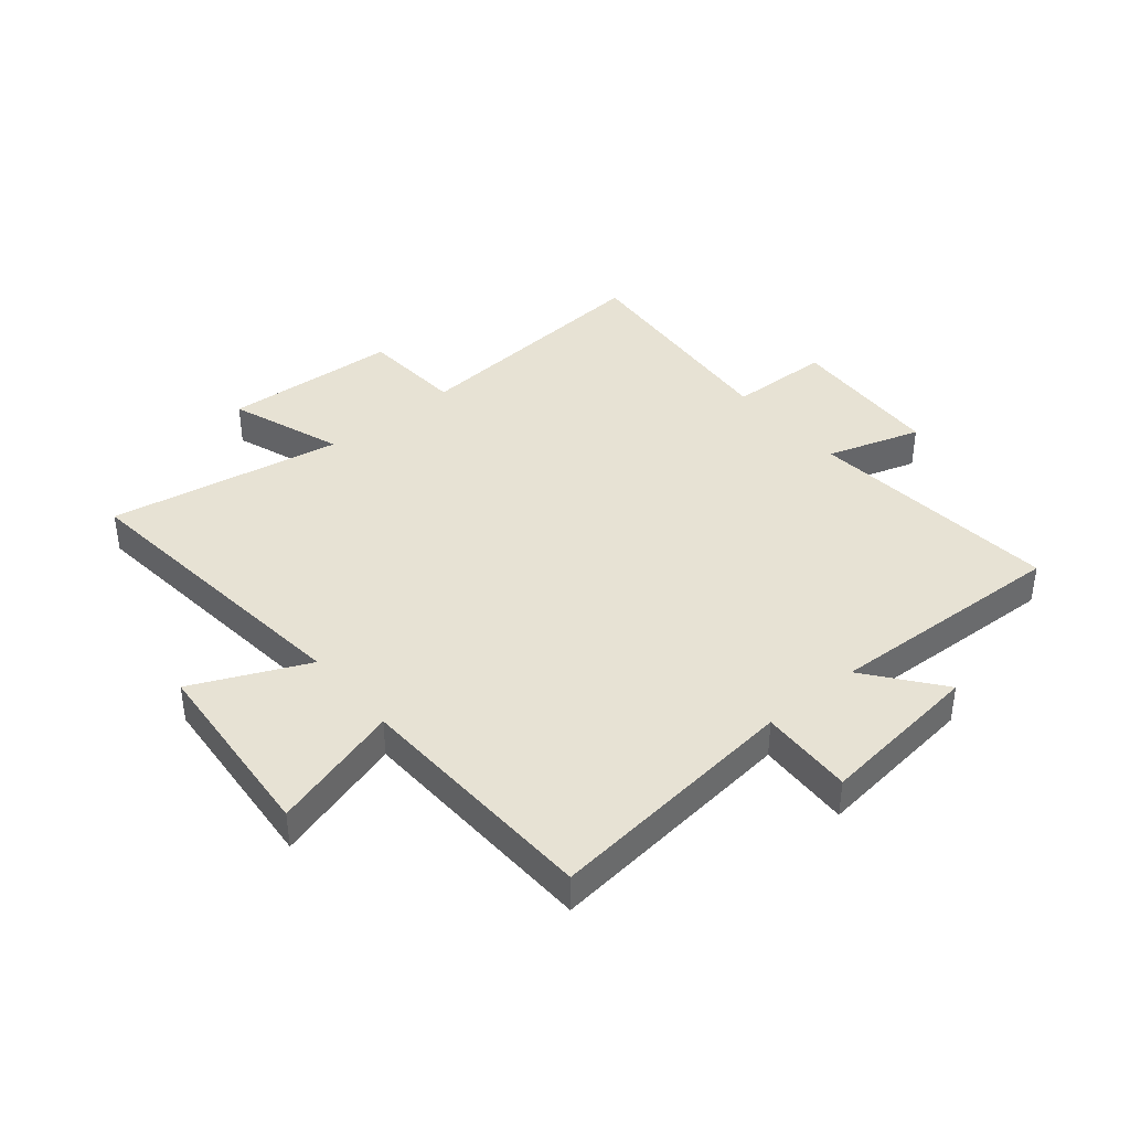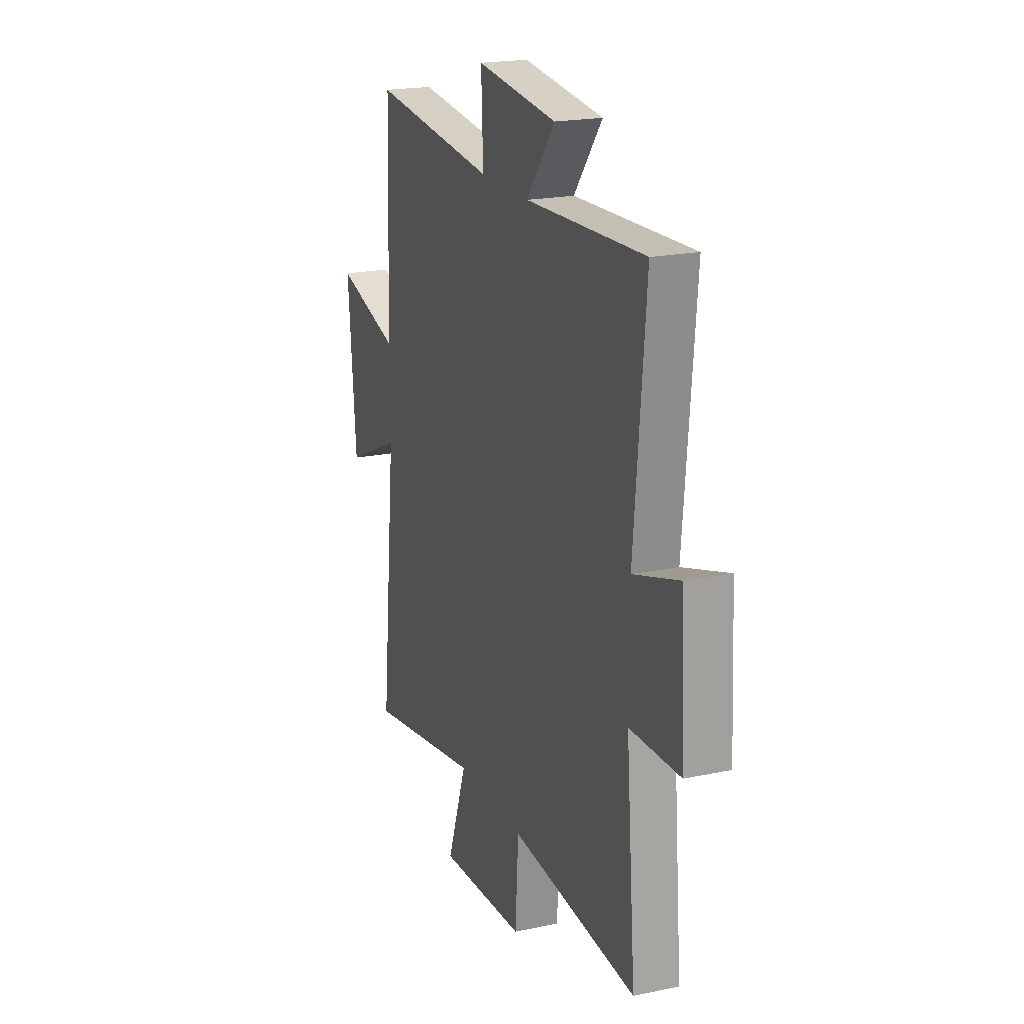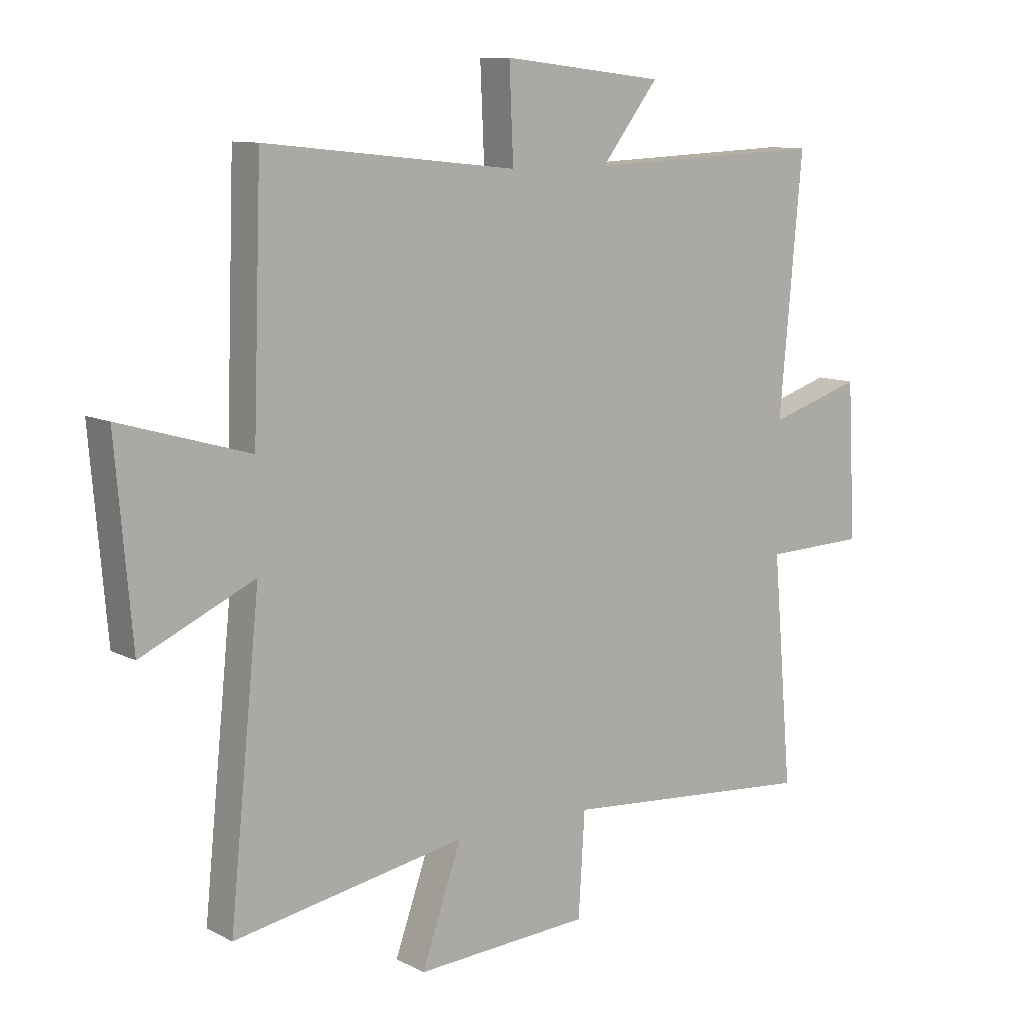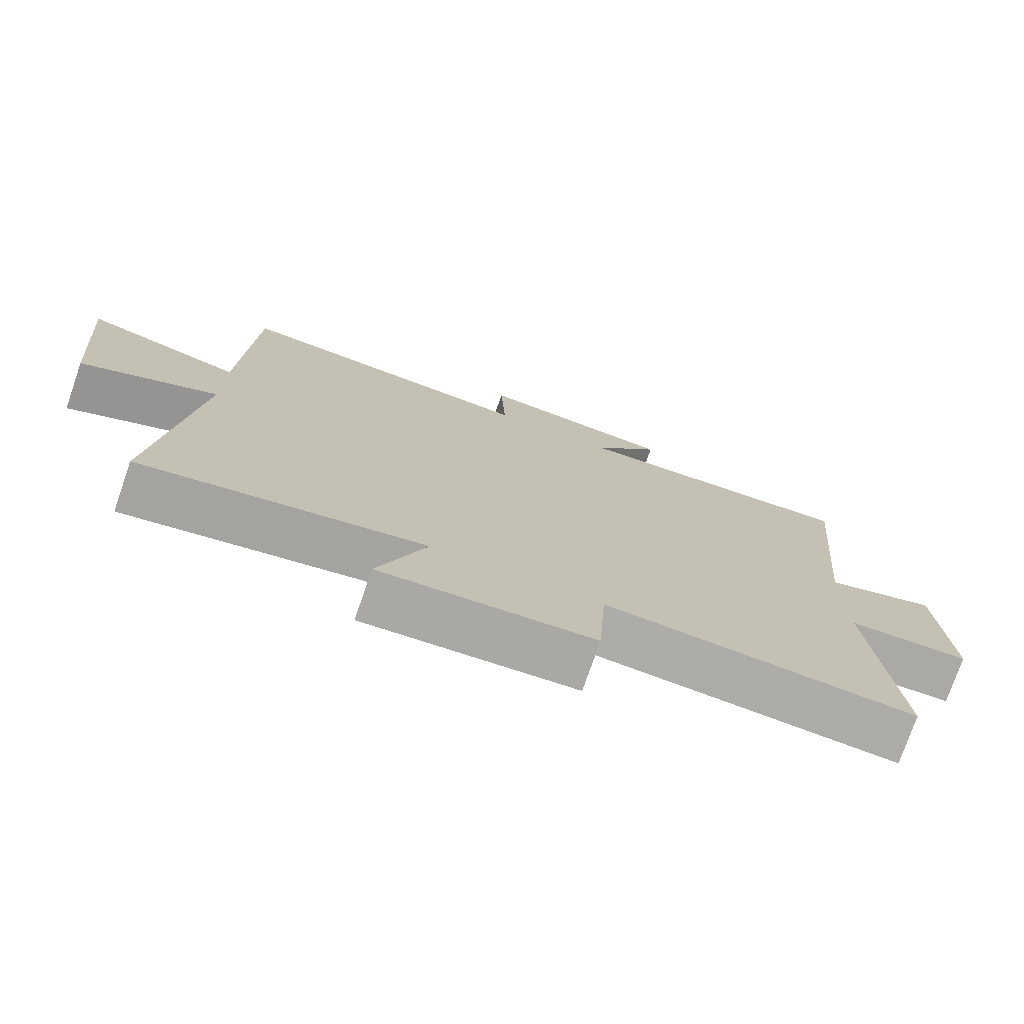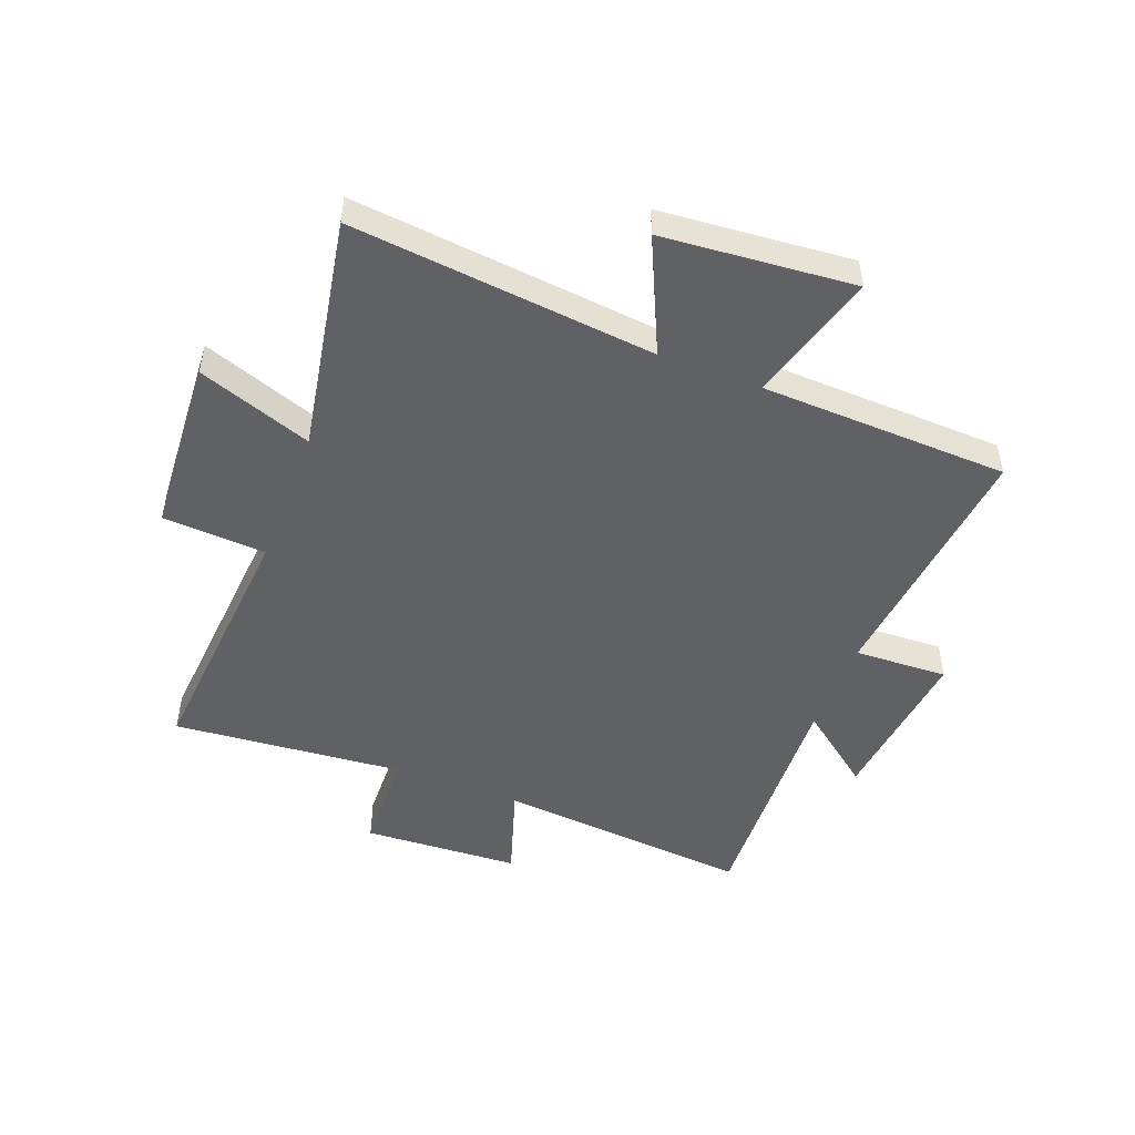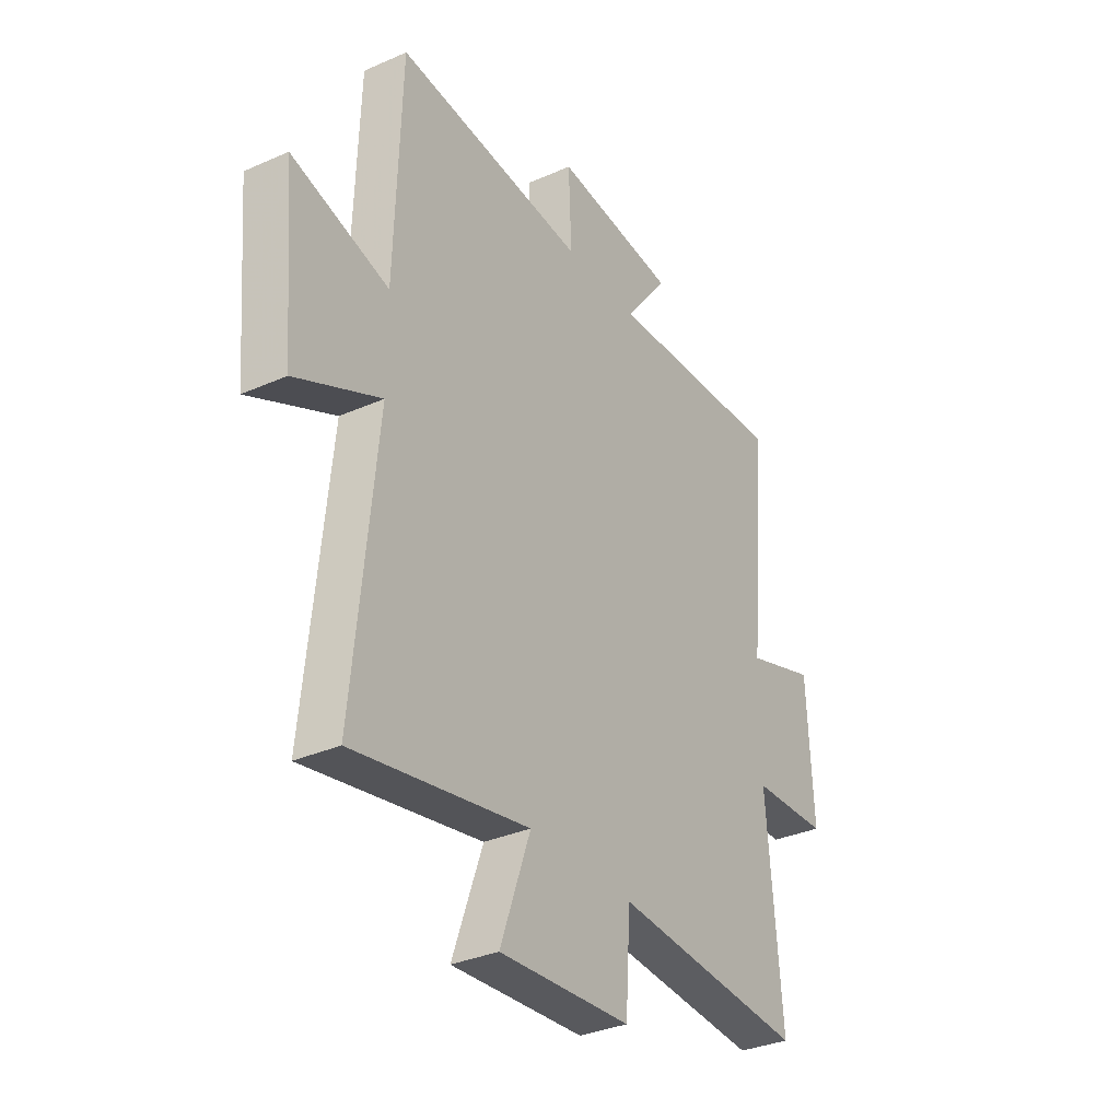
<metadata>
{"format":"obj","ext":"obj","renderer":"f3d","projection":"perspective","resolution":1024,"background":"white","views":[{"elev":40.0,"azim":-39.9,"up":"+Y"},{"elev":20.3,"azim":68.9,"up":"+Z"},{"elev":10.2,"azim":-37.9,"up":"+Z"},{"elev":-75.9,"azim":-19.1,"up":"+Z"},{"elev":-49.2,"azim":-110.9,"up":"+Y"},{"elev":-33.0,"azim":-58.5,"up":"+Z"}]}
</metadata>
<code>
v -0.553 0.07 -0.572
v -0.5 0.07 -0.053
v -0.695 0.07 -0.142
v -0.723 0.07 0.186
v -0.5 0.07 0.121
v -0.485 0.07 0.546
v -0.049 0.07 0.5
v -0.056 0.07 0.66
v 0.224 0.07 0.628
v 0.125 0.07 0.5
v 0.539 0.07 0.518
v 0.5 0.07 0.081
v 0.661 0.07 0.132
v 0.675 0.07 -0.136
v 0.5 0.07 -0.141
v 0.534 0.07 -0.536
v 0.093 0.07 -0.5
v 0.082 0.07 -0.677
v -0.22 0.07 -0.695
v -0.151 0.07 -0.5
v -0.553 0 -0.572
v -0.5 0 -0.053
v -0.695 0 -0.142
v -0.723 0 0.186
v -0.5 0 0.121
v -0.485 0 0.546
v -0.049 0 0.5
v -0.056 0 0.66
v 0.224 0 0.628
v 0.125 0 0.5
v 0.539 0 0.518
v 0.5 0 0.081
v 0.661 0 0.132
v 0.675 0 -0.136
v 0.5 0 -0.141
v 0.534 0 -0.536
v 0.093 0 -0.5
v 0.082 0 -0.677
v -0.22 0 -0.695
v -0.151 0 -0.5
f 17 18 19 20
f 15 16 17
f 15 17 20
f 12 13 14 15
f 20 1 2
f 15 20 2
f 12 15 2
f 10 11 12 2
f 7 8 9 10
f 5 6 7
f 10 2 3
f 7 10 3
f 5 7 3
f 3 4 5
f 40 39 38 37
f 37 36 35
f 40 37 35
f 35 34 33 32
f 22 21 40
f 22 40 35
f 22 35 32
f 22 32 31 30
f 30 29 28 27
f 27 26 25
f 23 22 30
f 23 30 27
f 23 27 25
f 25 24 23
f 1 21 22 2
f 2 22 23 3
f 3 23 24 4
f 4 24 25 5
f 5 25 26 6
f 6 26 27 7
f 7 27 28 8
f 8 28 29 9
f 9 29 30 10
f 10 30 31 11
f 11 31 32 12
f 12 32 33 13
f 13 33 34 14
f 14 34 35 15
f 15 35 36 16
f 16 36 37 17
f 17 37 38 18
f 18 38 39 19
f 19 39 40 20
f 20 40 21 1

</code>
